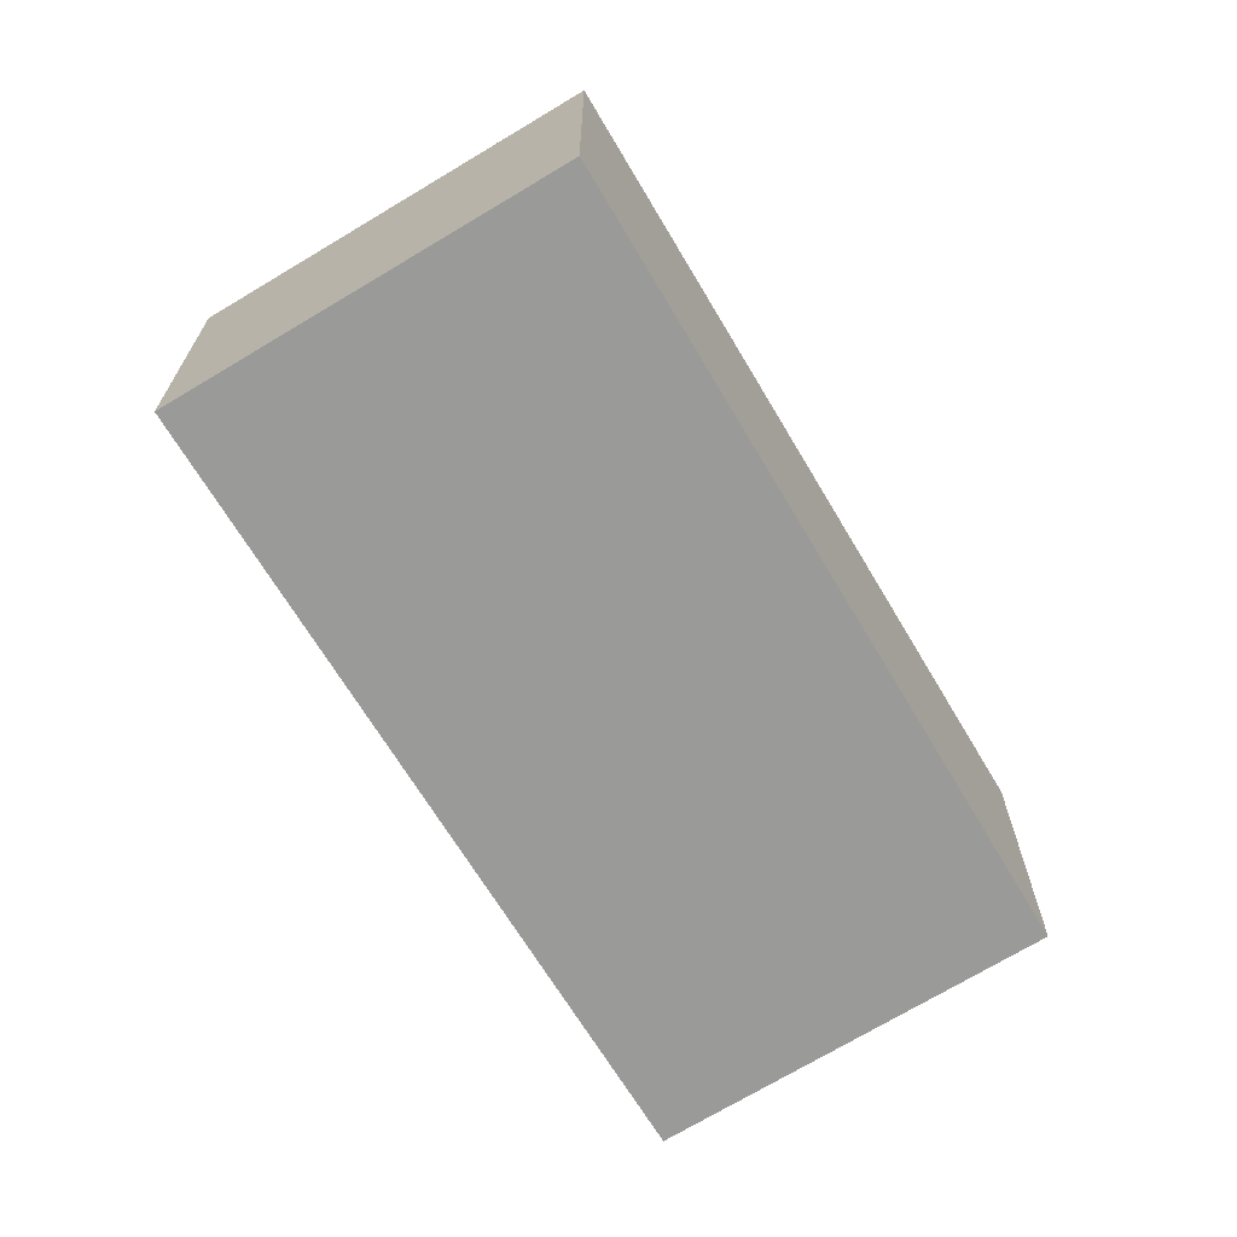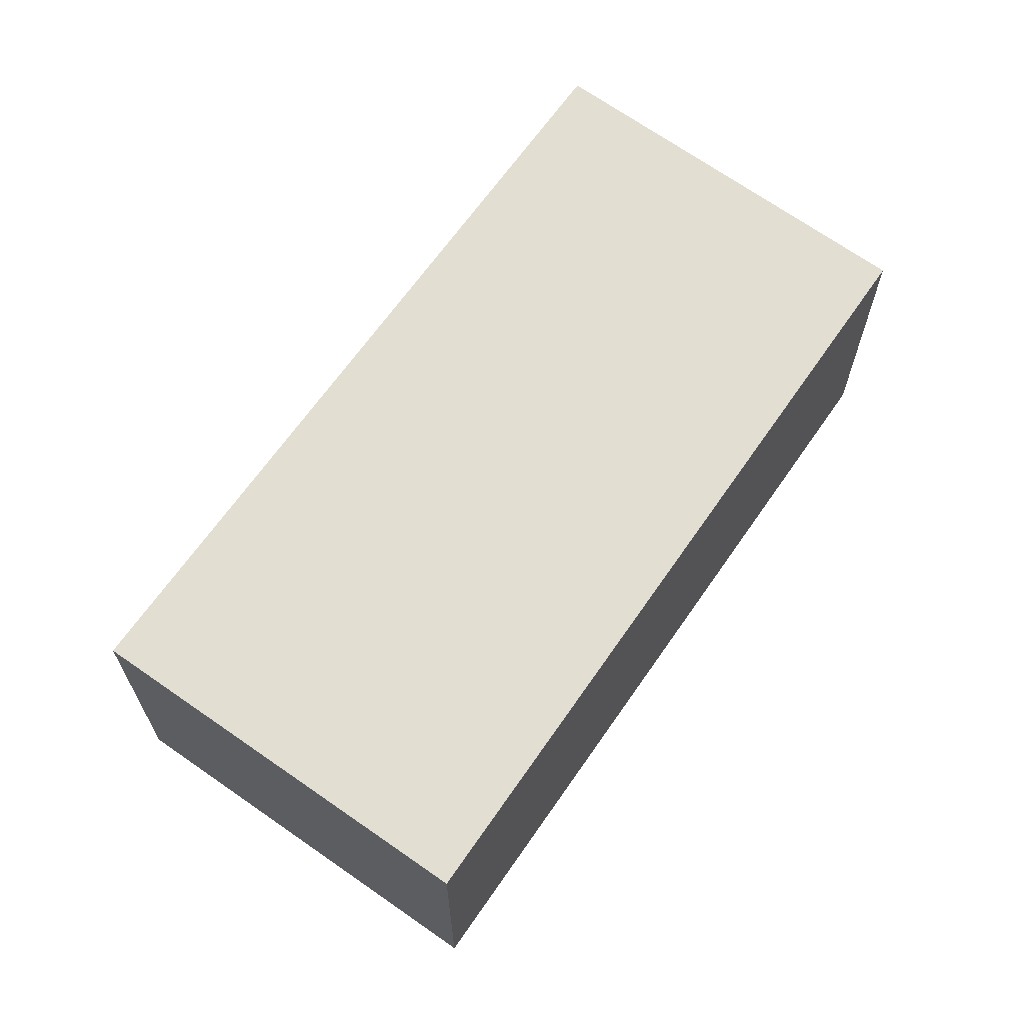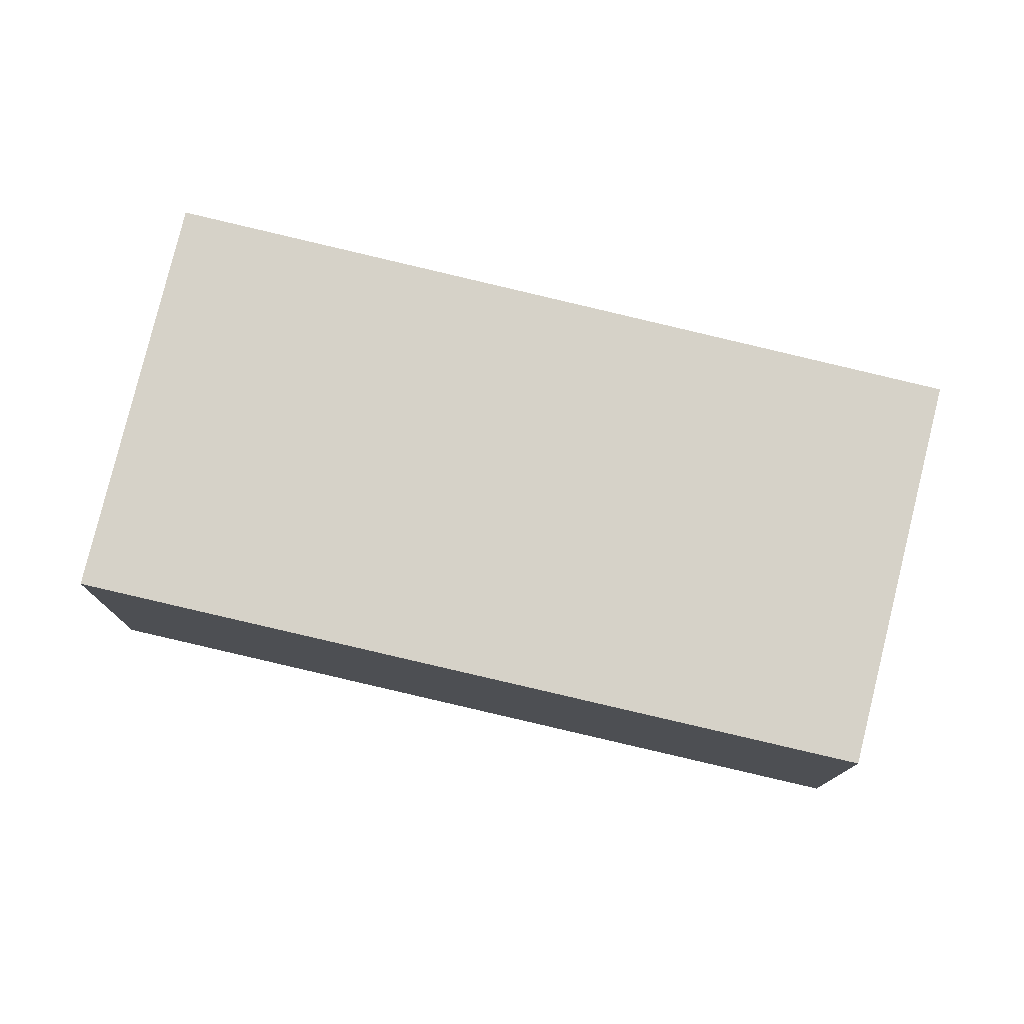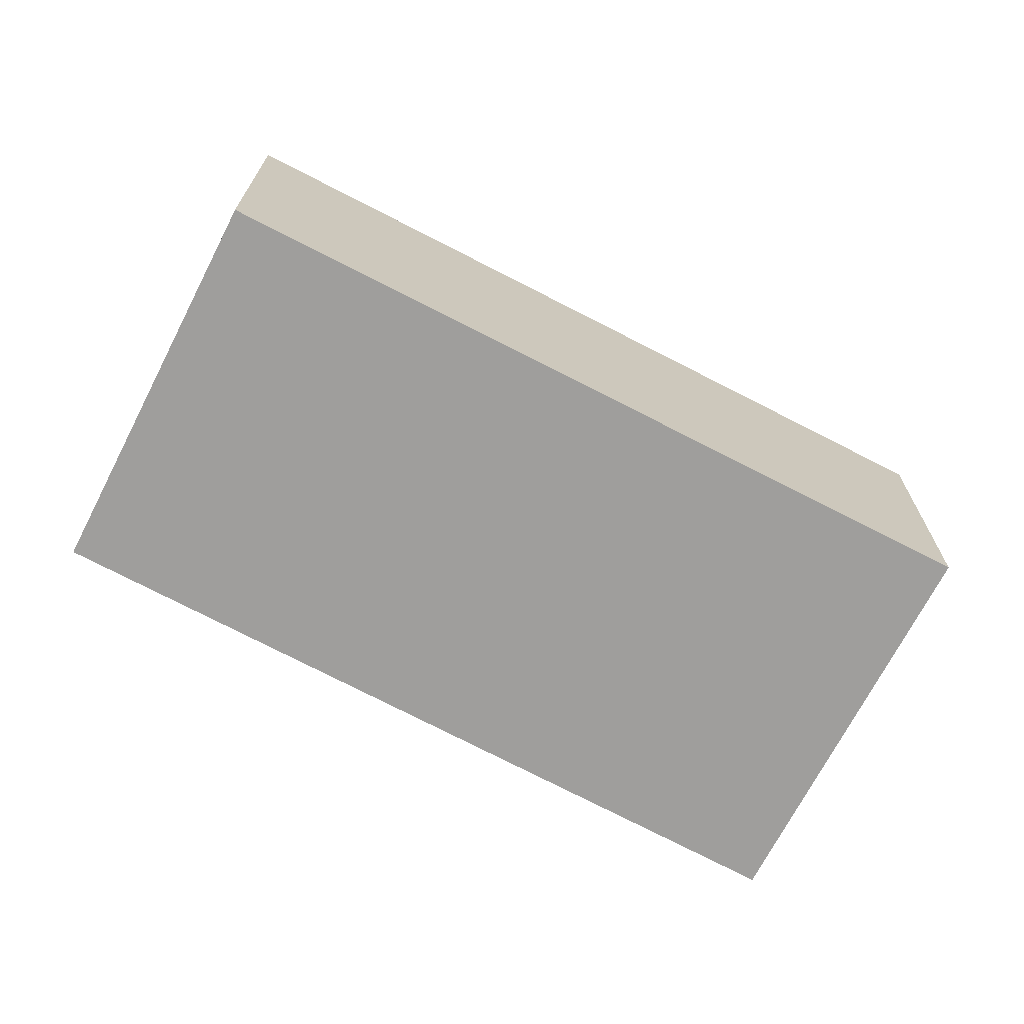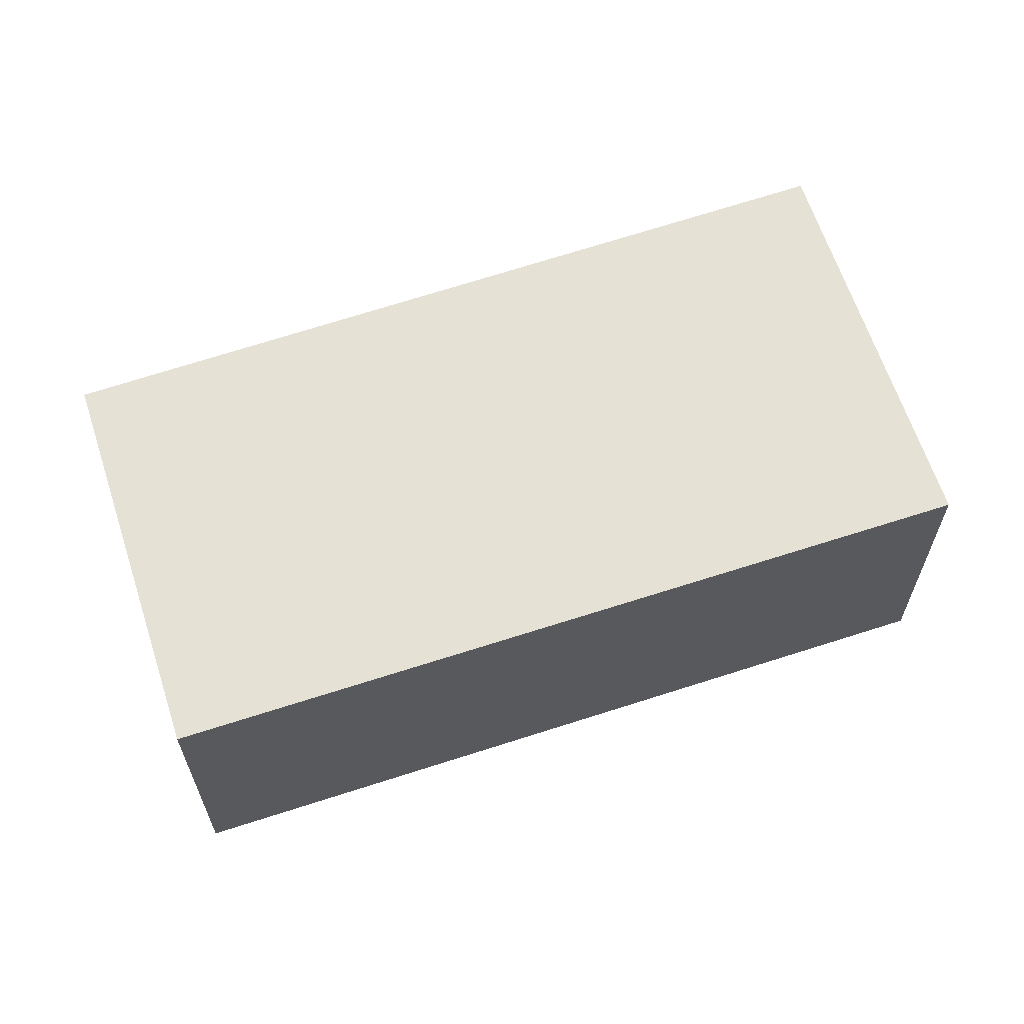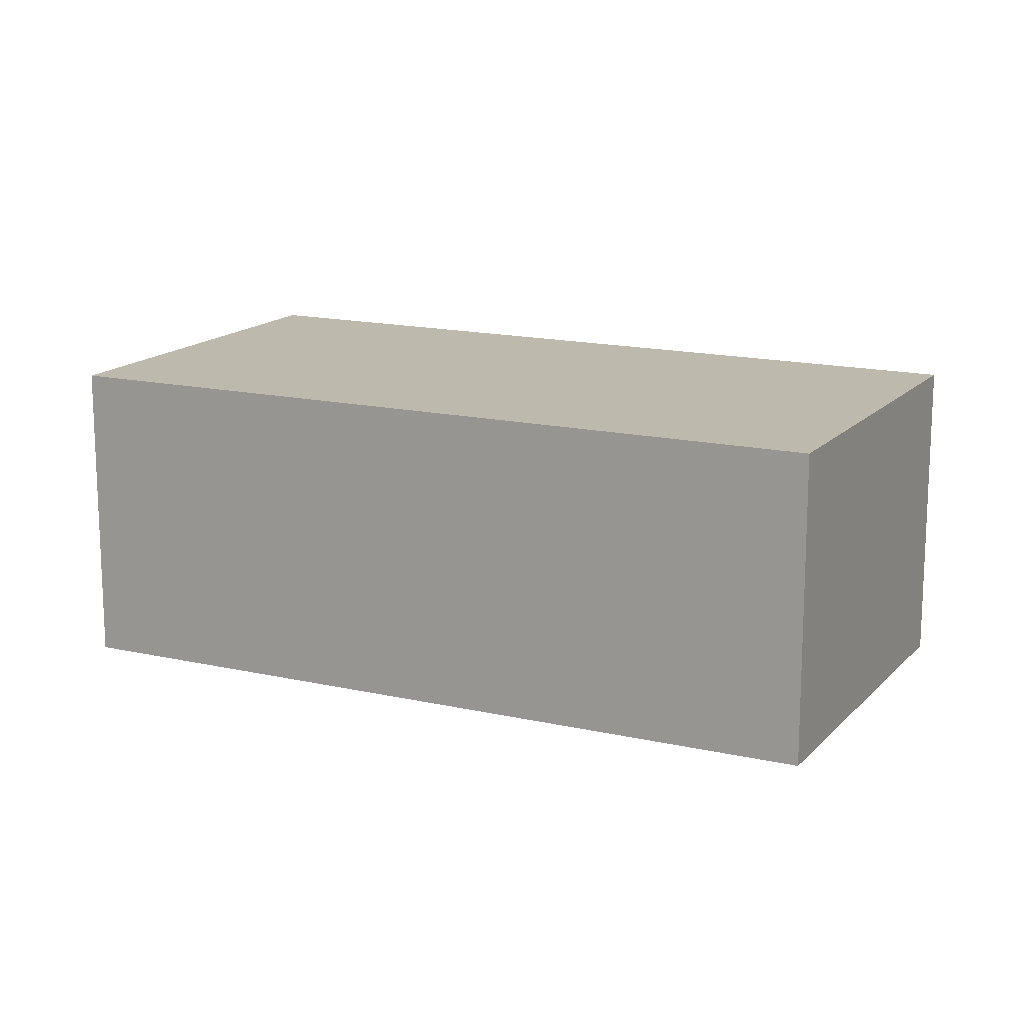
<metadata>
{"format":"obj","ext":"obj","renderer":"f3d","projection":"perspective","resolution":1024,"background":"white","views":[{"elev":-69.2,"azim":-9.6,"up":"+Y"},{"elev":67.5,"azim":-5.6,"up":"+Y"},{"elev":78.2,"azim":62.8,"up":"+Y"},{"elev":-70.9,"azim":-158.3,"up":"+Y"},{"elev":64.6,"azim":-149.1,"up":"+Y"},{"elev":15.3,"azim":75.6,"up":"+Y"}]}
</metadata>
<code>
v  4 2.315 -4.609
v  2.332 2.315 2.002
v  6.255 2.315 -2.627
v  0.016 2.315 -0.019
v  1.954 2.315 1.677
v  0 2.315 1.418e-16
v  2.332 -1.226e-16 2.002
v  6.255 1.609e-16 -2.627
v  4 2.822e-16 -4.609
v  0.016 1.163e-18 -0.019
v  0 0 0
v  1.954 -1.027e-16 1.677
g defaultobject
f 1 2 3
f 2 1 4
f 2 4 5
f 5 4 6
f 7 3 2
f 3 7 8
f 8 1 3
f 1 8 9
f 9 4 1
f 4 9 10
f 4 10 6
f 6 10 11
f 5 7 2
f 7 5 6
f 7 6 12
f 12 6 11
f 12 8 7
f 8 12 9
f 9 12 11
f 9 11 10

</code>
